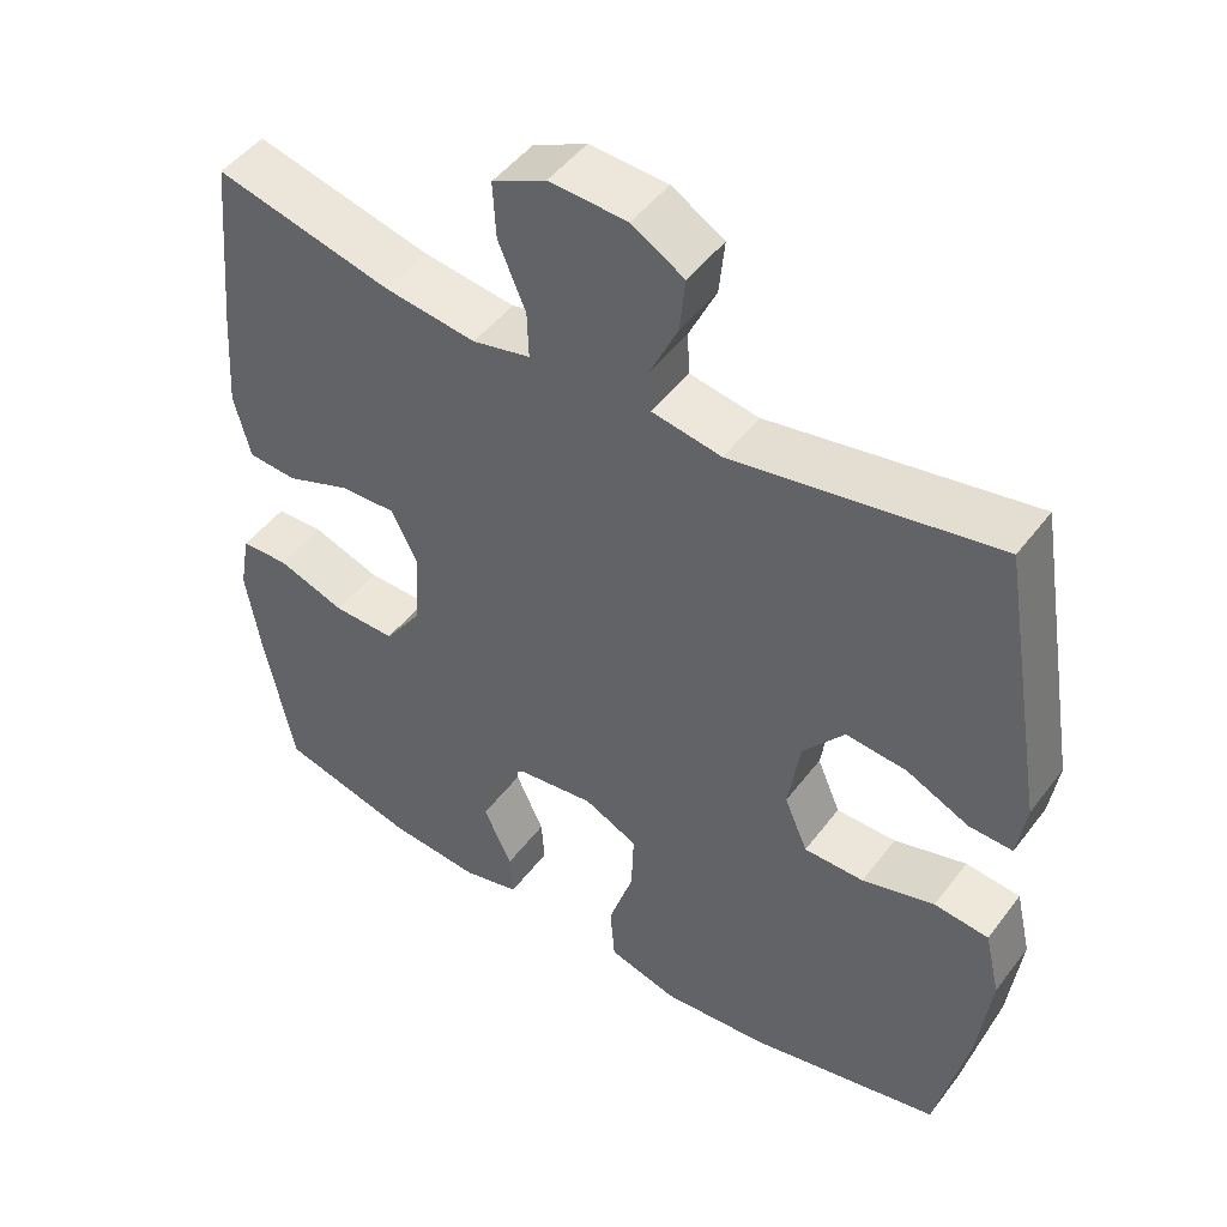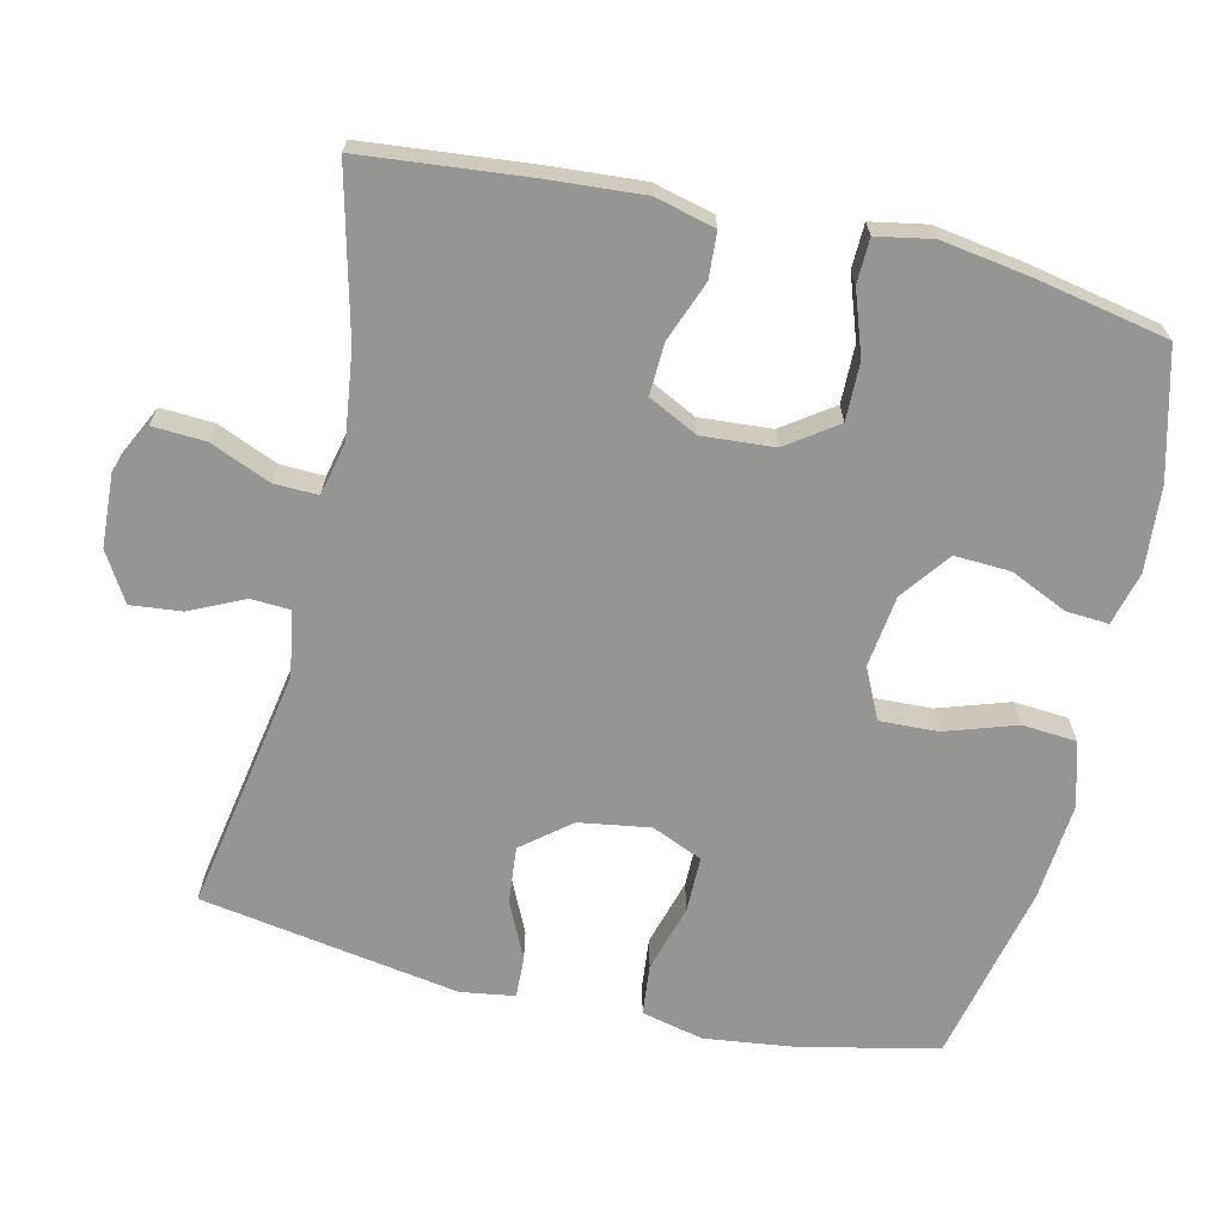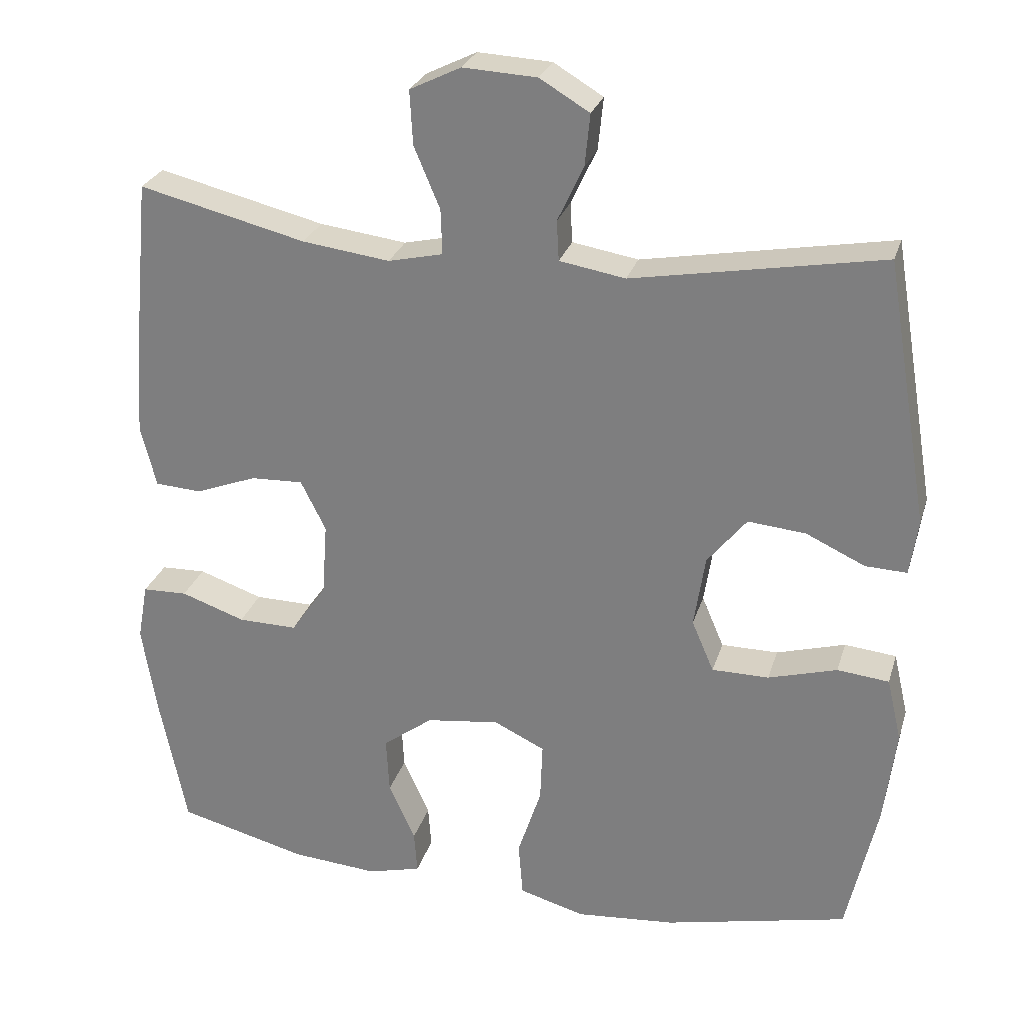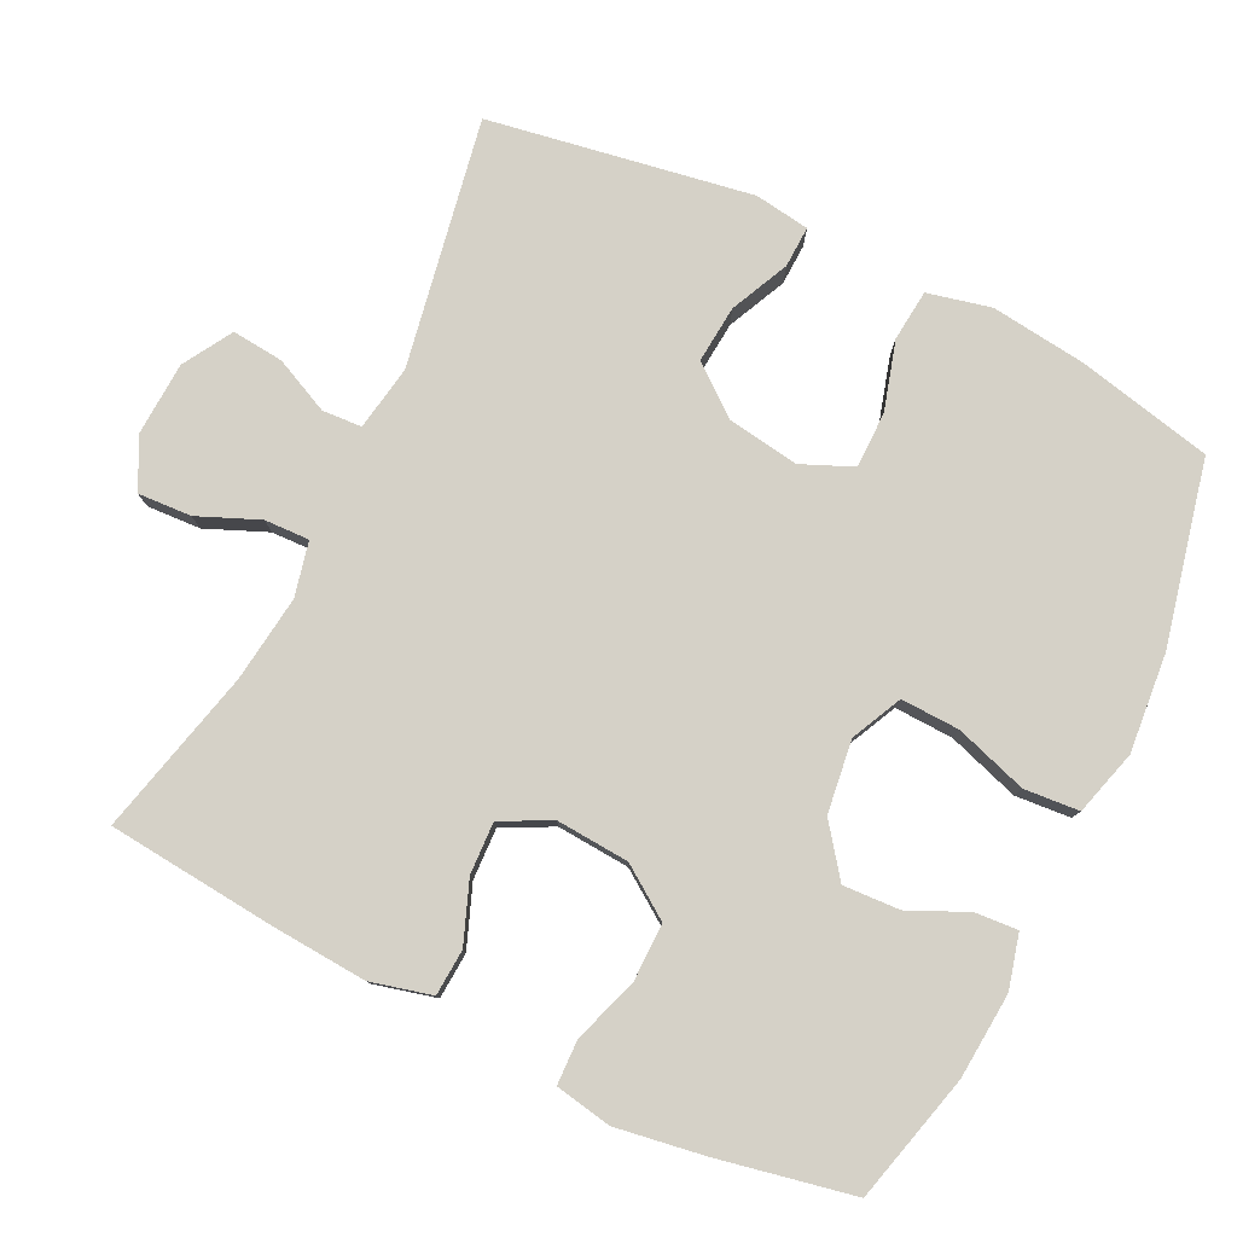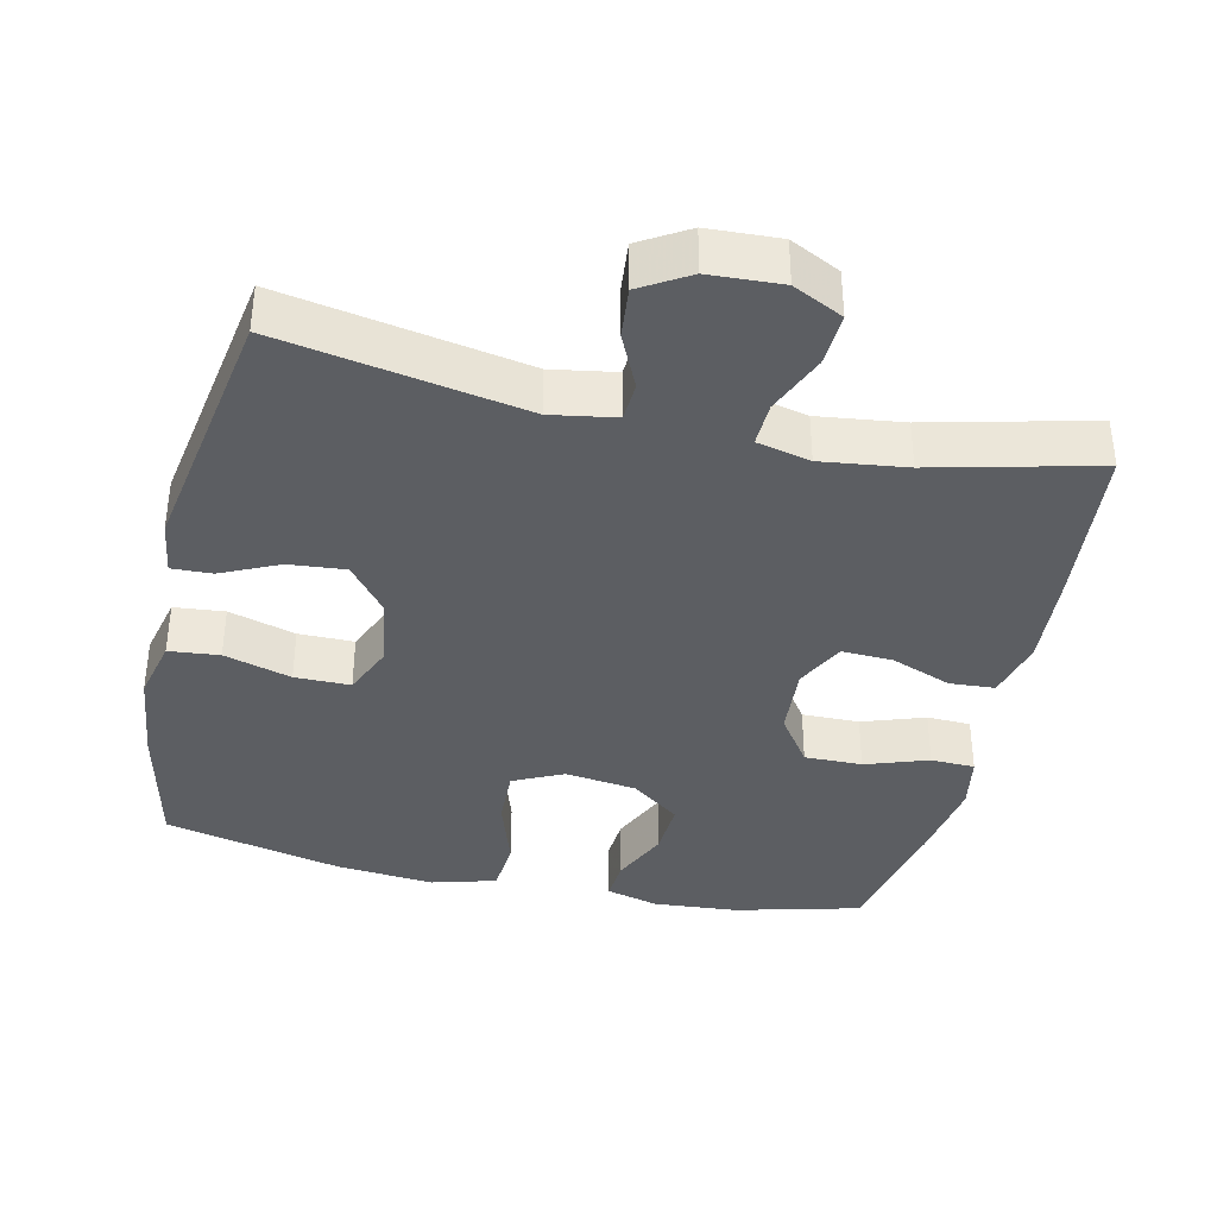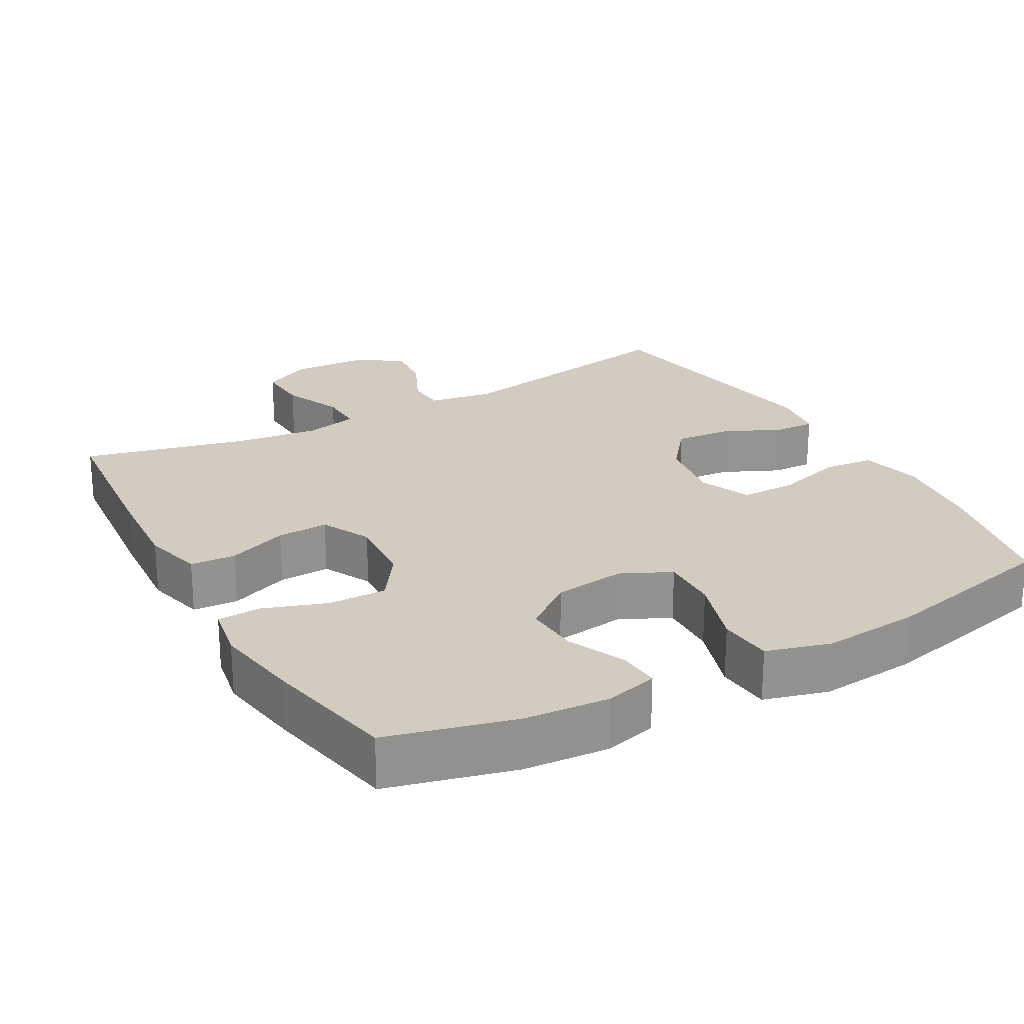
<metadata>
{"format":"obj","ext":"obj","renderer":"f3d","projection":"perspective","resolution":1024,"background":"white","views":[{"elev":48.0,"azim":-144.8,"up":"+Z"},{"elev":-67.4,"azim":77.0,"up":"+Y"},{"elev":27.1,"azim":-164.4,"up":"+Z"},{"elev":79.3,"azim":116.0,"up":"+Y"},{"elev":-37.9,"azim":-12.8,"up":"+Y"},{"elev":23.8,"azim":150.7,"up":"+Y"}]}
</metadata>
<code>
v 0.5 0.07 0.5
v 0.522 0.07 0.269
v 0.531 0.07 0.14
v 0.51 0.07 0.057
v 0.447 0.07 0.053
v 0.364 0.07 0.085
v 0.293 0.07 0.088
v 0.259 0.07 0.02
v 0.266 0.07 -0.079
v 0.314 0.07 -0.148
v 0.394 0.07 -0.147
v 0.481 0.07 -0.117
v 0.542 0.07 -0.119
v 0.556 0.07 -0.196
v 0.537 0.07 -0.316
v 0.5 0.07 -0.5
v 0.325 0.07 -0.545
v 0.208 0.07 -0.554
v 0.135 0.07 -0.535
v 0.139 0.07 -0.477
v 0.175 0.07 -0.398
v 0.179 0.07 -0.321
v 0.111 0.07 -0.27
v 0.012 0.07 -0.257
v -0.057 0.07 -0.29
v -0.054 0.07 -0.37
v -0.022 0.07 -0.468
v -0.028 0.07 -0.543
v -0.117 0.07 -0.568
v -0.252 0.07 -0.556
v -0.5 0.07 -0.5
v -0.541 0.07 -0.316
v -0.557 0.07 -0.186
v -0.537 0.07 -0.1
v -0.467 0.07 -0.093
v -0.374 0.07 -0.12
v -0.297 0.07 -0.12
v -0.267 0.07 -0.05
v -0.282 0.07 0.048
v -0.335 0.07 0.114
v -0.413 0.07 0.107
v -0.493 0.07 0.07
v -0.549 0.07 0.068
v -0.56 0.07 0.143
v -0.5 0.07 0.5
v -0.163 0.07 0.439
v -0.074 0.07 0.454
v -0.071 0.07 0.508
v -0.106 0.07 0.583
v -0.113 0.07 0.653
v -0.046 0.07 0.693
v 0.054 0.07 0.698
v 0.123 0.07 0.664
v 0.119 0.07 0.591
v 0.084 0.07 0.508
v 0.082 0.07 0.447
v 0.156 0.07 0.43
v 0.274 0.07 0.445
v 0.5 0 0.5
v 0.522 0 0.269
v 0.531 0 0.14
v 0.51 0 0.057
v 0.447 0 0.053
v 0.364 0 0.085
v 0.293 0 0.088
v 0.259 0 0.02
v 0.266 0 -0.079
v 0.314 0 -0.148
v 0.394 0 -0.147
v 0.481 0 -0.117
v 0.542 0 -0.119
v 0.556 0 -0.196
v 0.537 0 -0.316
v 0.5 0 -0.5
v 0.325 0 -0.545
v 0.208 0 -0.554
v 0.135 0 -0.535
v 0.139 0 -0.477
v 0.175 0 -0.398
v 0.179 0 -0.321
v 0.111 0 -0.27
v 0.012 0 -0.257
v -0.057 0 -0.29
v -0.054 0 -0.37
v -0.022 0 -0.468
v -0.028 0 -0.543
v -0.117 0 -0.568
v -0.252 0 -0.556
v -0.5 0 -0.5
v -0.541 0 -0.316
v -0.557 0 -0.186
v -0.537 0 -0.1
v -0.467 0 -0.093
v -0.374 0 -0.12
v -0.297 0 -0.12
v -0.267 0 -0.05
v -0.282 0 0.048
v -0.335 0 0.114
v -0.413 0 0.107
v -0.493 0 0.07
v -0.549 0 0.068
v -0.56 0 0.143
v -0.5 0 0.5
v -0.163 0 0.439
v -0.074 0 0.454
v -0.071 0 0.508
v -0.106 0 0.583
v -0.113 0 0.653
v -0.046 0 0.693
v 0.054 0 0.698
v 0.123 0 0.664
v 0.119 0 0.591
v 0.084 0 0.508
v 0.082 0 0.447
v 0.156 0 0.43
v 0.274 0 0.445
f 52 53 54 55
f 52 55 56
f 51 52 56
f 48 49 50 51
f 47 48 51 56
f 46 47 56 57
f 44 45 46
f 41 42 43 44
f 40 41 44 46
f 39 40 46 57
f 33 34 35 36
f 33 36 37
f 32 33 37
f 31 32 37
f 30 31 37
f 29 30 37 38
f 26 27 28 29
f 25 26 29 38
f 18 19 20 21
f 18 21 22
f 17 18 22
f 16 17 22
f 15 16 22 23
f 11 12 13 14
f 10 11 14 15
f 3 4 5 6
f 3 6 7
f 58 1 2 3
f 58 3 7
f 57 58 7 8
f 39 57 8 9
f 24 25 38 39
f 24 39 9 10
f 10 15 23 24
f 113 112 111 110
f 114 113 110
f 114 110 109
f 109 108 107 106
f 114 109 106 105
f 115 114 105 104
f 104 103 102
f 102 101 100 99
f 104 102 99 98
f 115 104 98 97
f 94 93 92 91
f 95 94 91
f 95 91 90
f 95 90 89
f 95 89 88
f 96 95 88 87
f 87 86 85 84
f 96 87 84 83
f 79 78 77 76
f 80 79 76
f 80 76 75
f 80 75 74
f 81 80 74 73
f 72 71 70 69
f 73 72 69 68
f 64 63 62 61
f 65 64 61
f 61 60 59 116
f 65 61 116
f 66 65 116 115
f 67 66 115 97
f 97 96 83 82
f 68 67 97 82
f 82 81 73 68
f 1 59 60 2
f 2 60 61 3
f 3 61 62 4
f 4 62 63 5
f 5 63 64 6
f 6 64 65 7
f 7 65 66 8
f 8 66 67 9
f 9 67 68 10
f 10 68 69 11
f 11 69 70 12
f 12 70 71 13
f 13 71 72 14
f 14 72 73 15
f 15 73 74 16
f 16 74 75 17
f 17 75 76 18
f 18 76 77 19
f 19 77 78 20
f 20 78 79 21
f 21 79 80 22
f 22 80 81 23
f 23 81 82 24
f 24 82 83 25
f 25 83 84 26
f 26 84 85 27
f 27 85 86 28
f 28 86 87 29
f 29 87 88 30
f 30 88 89 31
f 31 89 90 32
f 32 90 91 33
f 33 91 92 34
f 34 92 93 35
f 35 93 94 36
f 36 94 95 37
f 37 95 96 38
f 38 96 97 39
f 39 97 98 40
f 40 98 99 41
f 41 99 100 42
f 42 100 101 43
f 43 101 102 44
f 44 102 103 45
f 45 103 104 46
f 46 104 105 47
f 47 105 106 48
f 48 106 107 49
f 49 107 108 50
f 50 108 109 51
f 51 109 110 52
f 52 110 111 53
f 53 111 112 54
f 54 112 113 55
f 55 113 114 56
f 56 114 115 57
f 57 115 116 58
f 58 116 59 1

</code>
